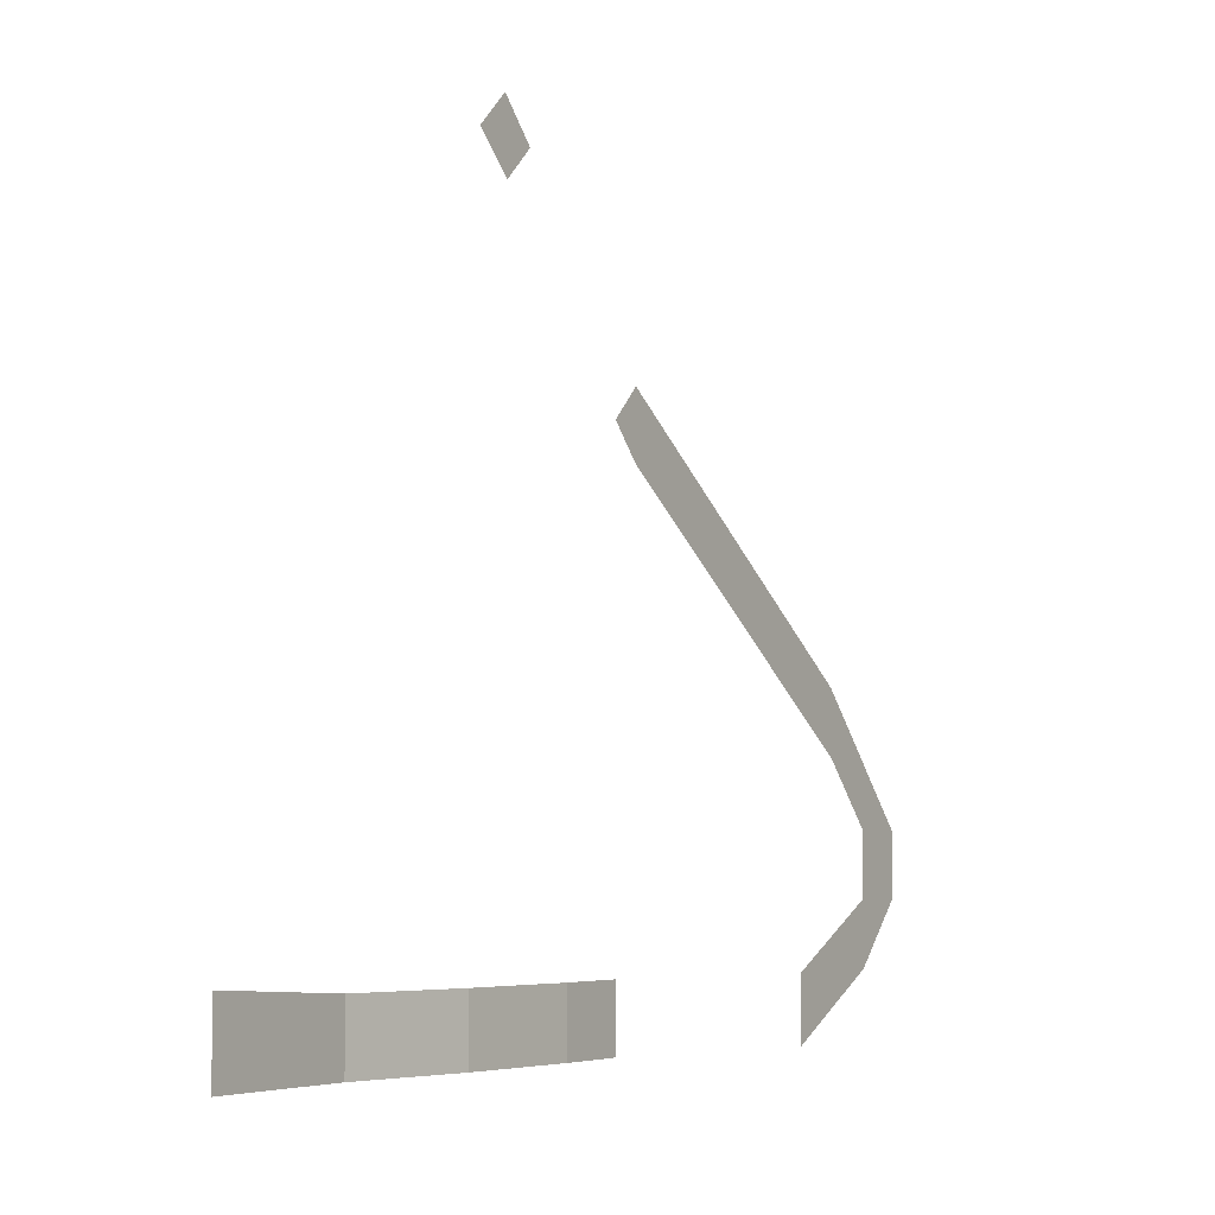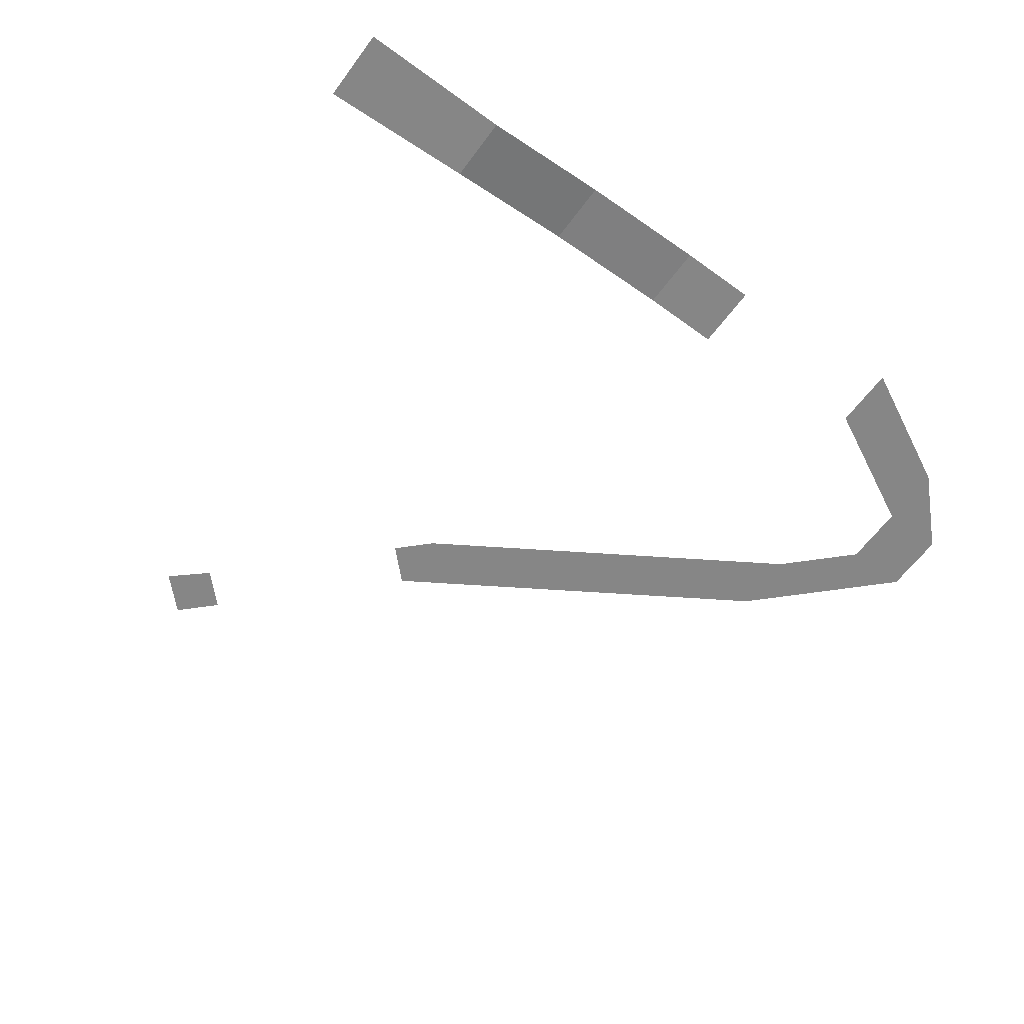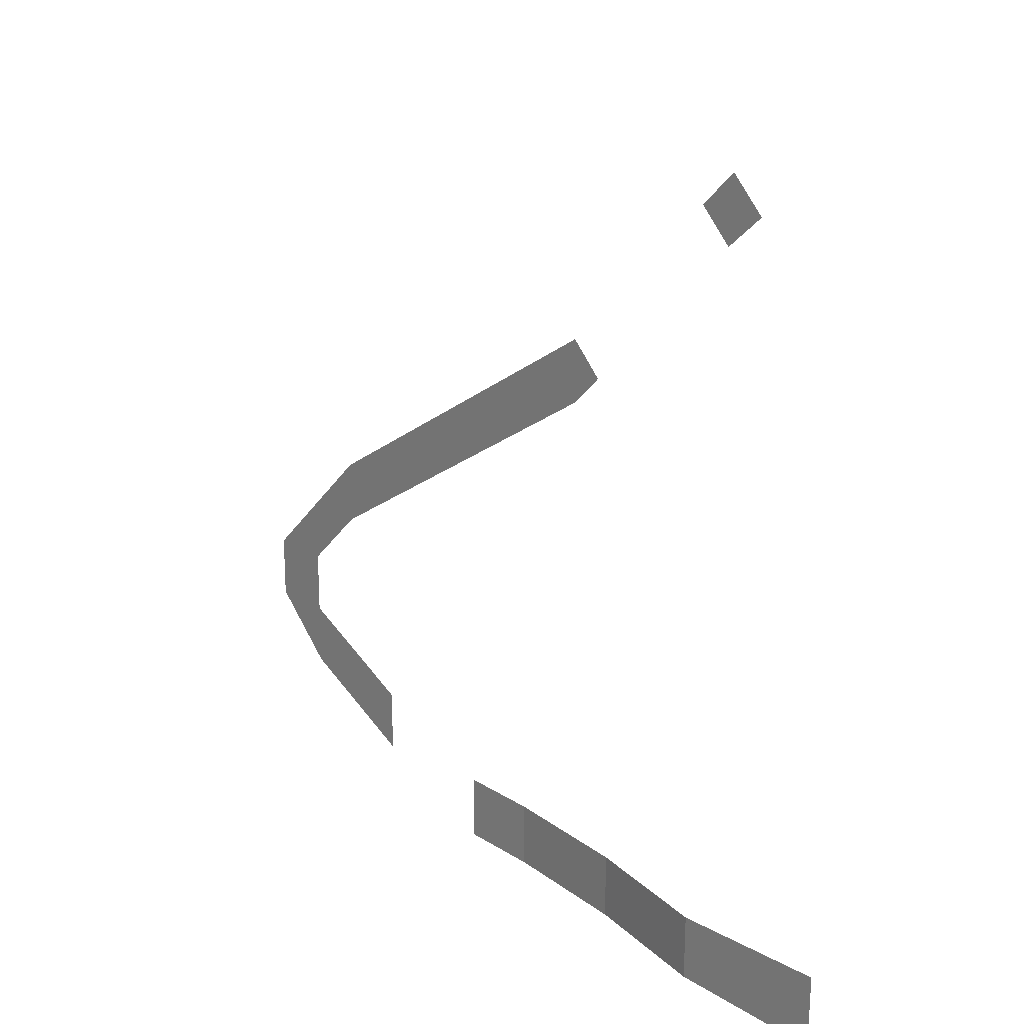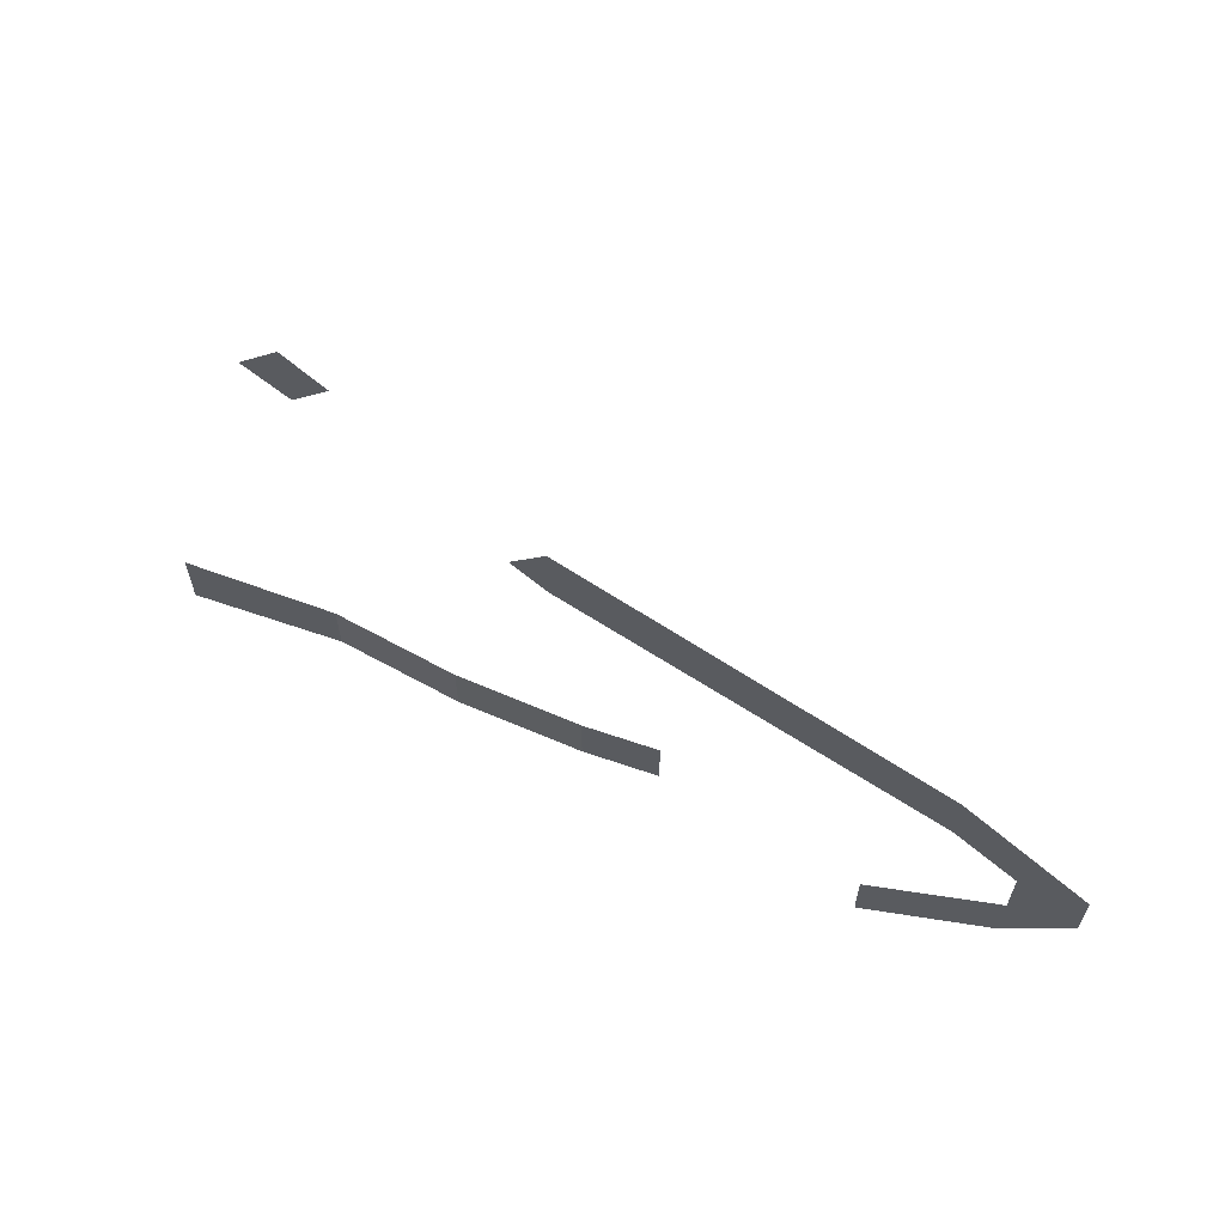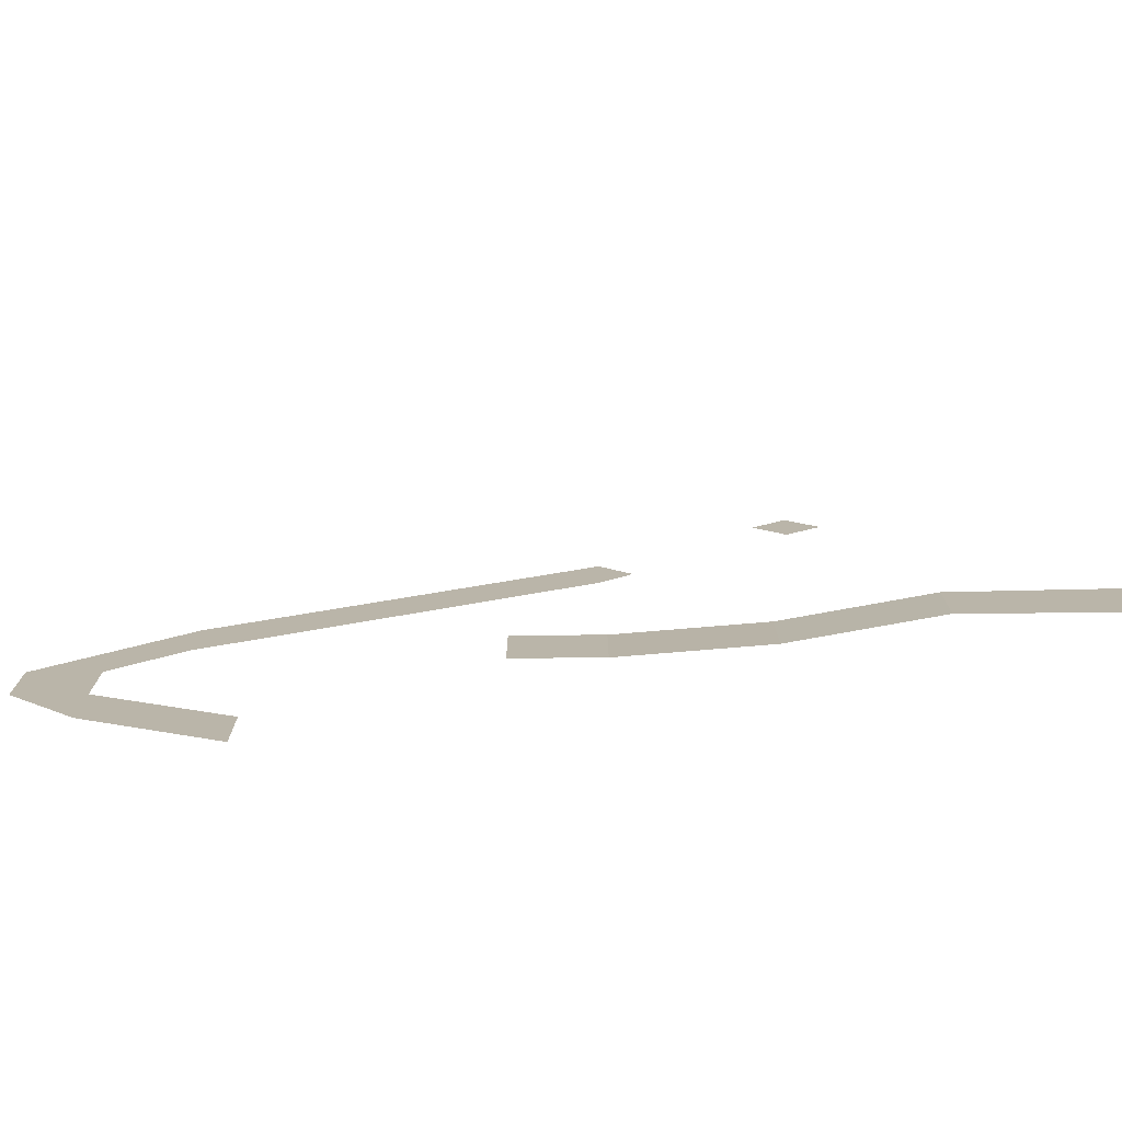
<metadata>
{"format":"obj","ext":"obj","renderer":"f3d","projection":"perspective","resolution":1024,"background":"white","views":[{"elev":-5.6,"azim":120.9,"up":"+Z"},{"elev":-62.2,"azim":143.6,"up":"+Y"},{"elev":21.5,"azim":47.7,"up":"+Z"},{"elev":65.1,"azim":-161.0,"up":"+Z"},{"elev":-76.2,"azim":0.4,"up":"+Z"}]}
</metadata>
<code>
v  0.0703 0.7784 -6.603
v  0.0704 0.7789 -6.091
v  -0.9535 0.7801 -5.579
v  -0.9536 0.7796 -6.091
v  -1.466 0.7805 -5.579
v  2.63 0.7807 -2.507
v  2.374 0.7812 -2.251
v  2.374 0.7806 -2.763
v  1.759 0.2657 -6.09
v  2.373 0.2648 -6.603
v  2.373 0.2653 -6.091
v  1.759 0.2652 -6.603
v  3.397 0.1876 -6.091
v  3.397 0.187 -6.603
v  4.421 0.0078 -6.091
v  5.637 0.0065 -6.603
v  5.637 0.0071 -6.027
v  4.421 0.0073 -6.603
v  -0.9535 0.7806 -5.067
v  -1.465 0.781 -5.067
v  -0.4414 0.7808 -4.555
v  -0.4413 0.7813 -4.043
v  3.91 0.7811 -1.227
v  3.936 0.7817 -0.6914
v  3.654 0.7816 -0.9714
v  4.207 0.7812 -0.9615
o Shape_IndexedFaceSet_010
g Shape_IndexedFaceSet_010
f 1 2 3
f 1 3 4
f 4 3 5
f 6 7 8
f 9 10 11
f 12 10 9
f 11 10 13
f 13 10 14
f 15 16 17
f 15 18 16
f 13 18 15
f 13 14 18
f 19 5 3
f 19 20 5
f 8 7 21
f 21 7 22
f 21 20 19
f 21 22 20
f 23 24 25
f 23 26 24

</code>
